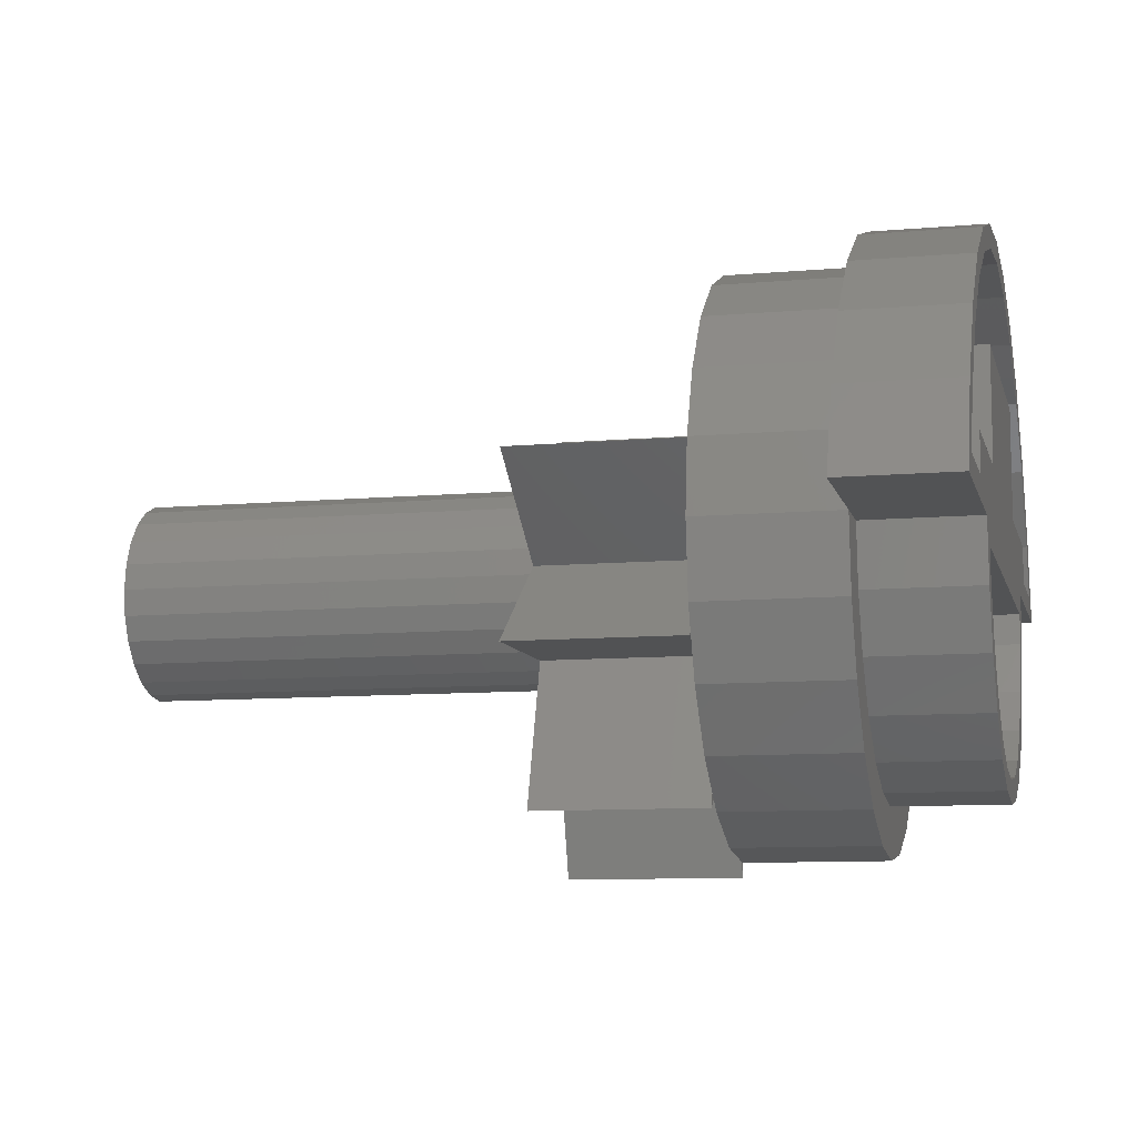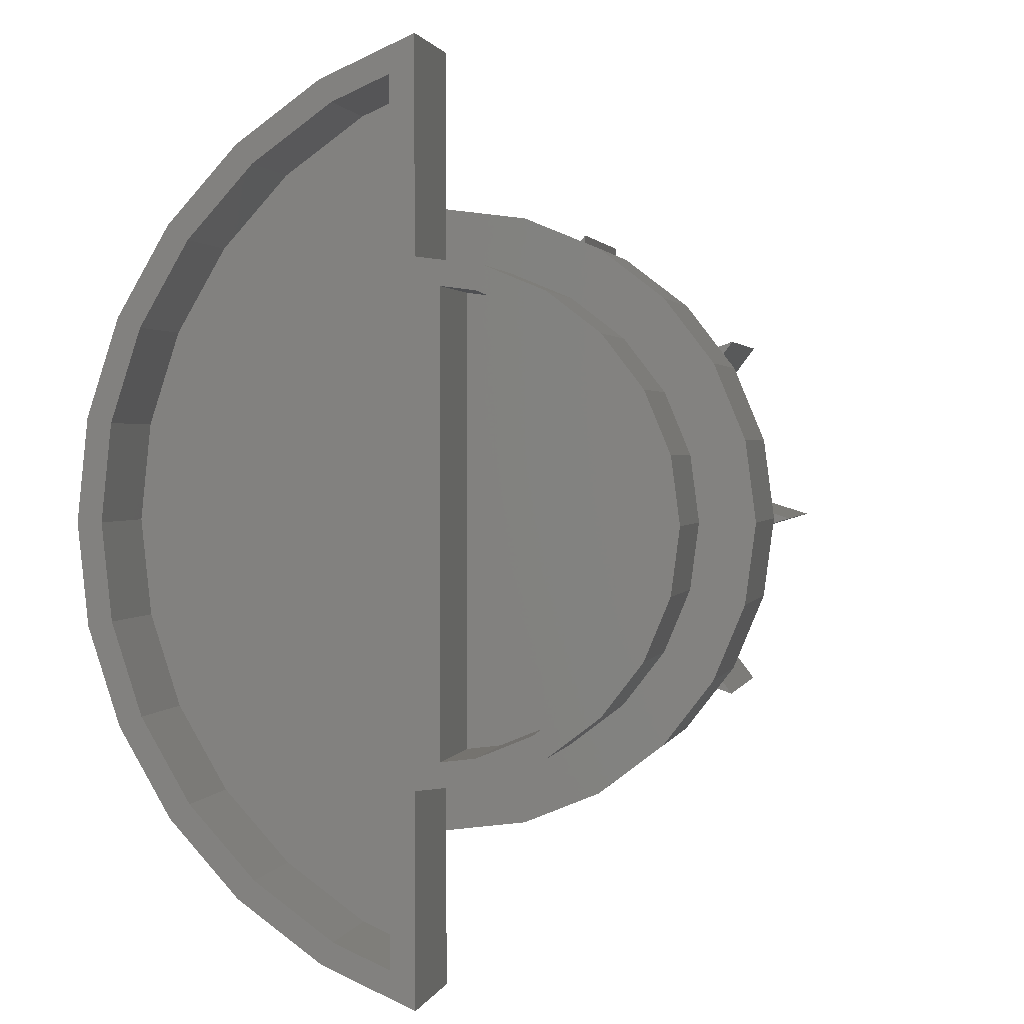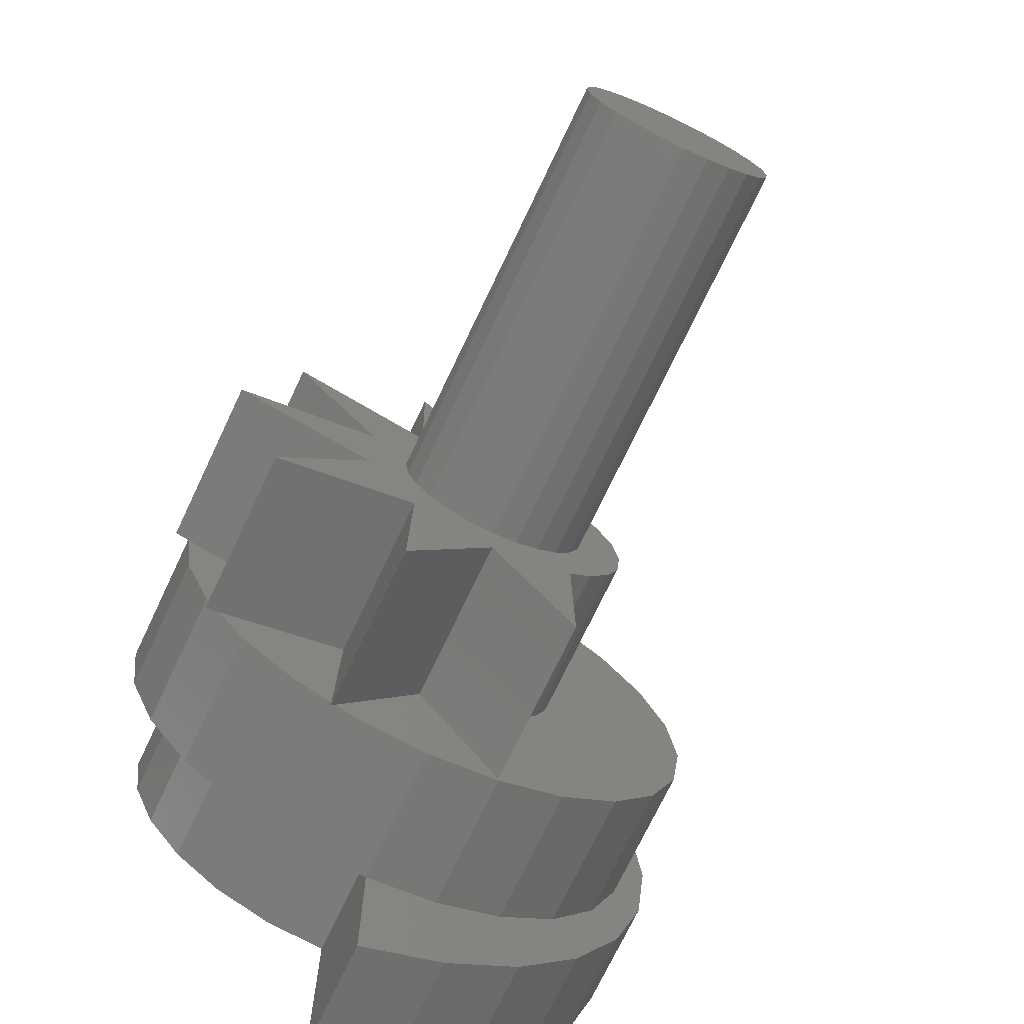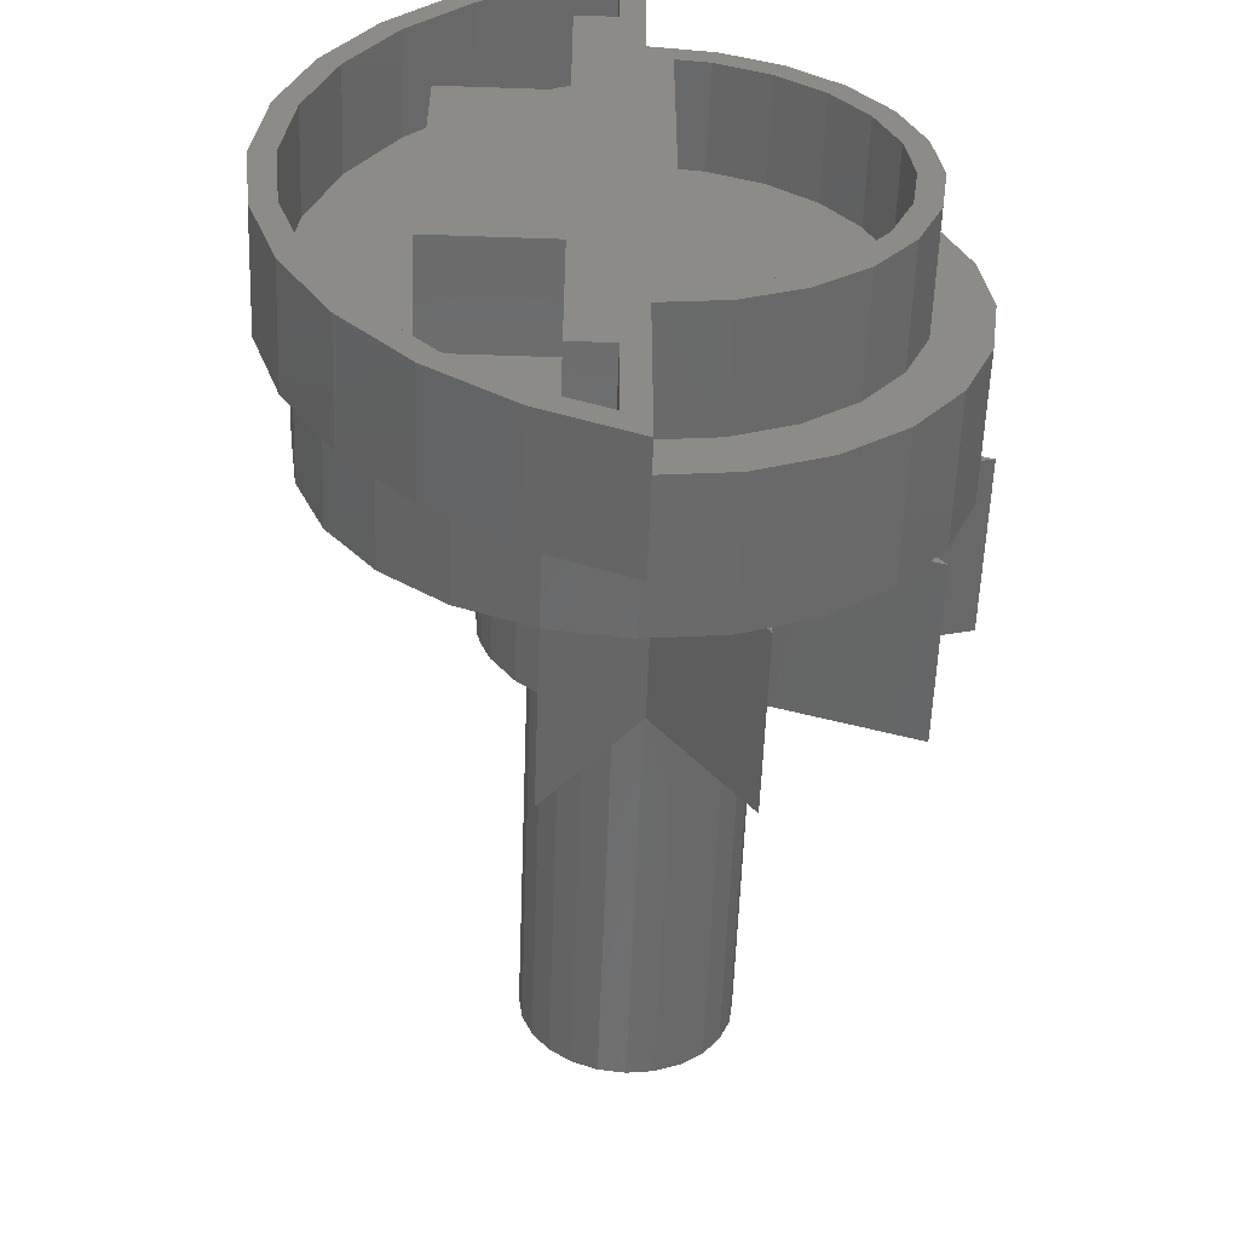
<metadata>
{"format":"stl","ext":"stl","renderer":"f3d","projection":"perspective","resolution":1024,"background":"white","views":[{"elev":-9.5,"azim":13.1,"up":"+Z"},{"elev":1.5,"azim":102.4,"up":"+Y"},{"elev":-72.6,"azim":-115.4,"up":"+Y"},{"elev":-56.6,"azim":87.9,"up":"+Y"}]}
</metadata>
<code>
# stl→obj: 284 verts, 564 faces
v -0.7554 6.71 2.57
v -0.7554 5 0.9199
v -0.7554 4.76 1.104
v -0.7554 6.206 0.4204
v -0.7554 7.42 0.2605
v -0.7554 5.433 3.498
v -0.7554 3.17 2.75
v -0.7554 2.877 3.457
v -0.7554 3.964 1.714
v -0.7554 4.643 1.194
v -0.7554 12.12 3.457
v -0.7554 10.36 1.194
v -0.7554 9.567 3.498
v -0.7554 11.04 1.714
v -0.7554 11.83 2.75
v -0.7554 2.67 6.544
v -0.7554 2.67 3.956
v -0.7554 2.5 5.25
v -0.7554 2.745 6.545
v -0.7554 3.17 7.75
v -0.7554 5.433 6.502
v -0.7554 3.964 8.786
v -0.7554 5 9.58
v -0.7554 6.206 10.08
v -0.7554 5.79 6.899
v -0.7554 6.34 7.277
v -0.7554 7.5 10.25
v -0.7554 6.71 7.43
v -0.7554 6.969 7.499
v -0.7554 7.634 7.552
v -0.7554 8.794 10.08
v -0.7554 8.29 7.43
v -0.7554 8.892 7.143
v -0.7554 10 9.58
v -0.7554 9.399 6.71
v -0.7554 9.567 6.502
v -0.7554 12.26 6.545
v -0.7554 11.04 8.786
v -0.7554 11.83 7.75
v -0.7554 12.33 6.544
v -0.7554 12.15 3.527
v -0.7554 10.06 5
v -0.7554 12.33 3.956
v -0.7554 12.5 5.25
v -0.7554 2.848 3.527
v -0.7554 4.945 5
v 1.745 6.439 1.29
v 3.745 5.45 1.699
v 1.745 5.45 1.699
v 3.745 6.439 1.29
v 1.745 11.05 3.2
v 3.745 10.4 2.351
v 1.745 10.4 2.351
v 3.745 11.05 3.2
v 1.745 0.661 6.768
v 1.745 2.5 5.25
v 1.745 1.147e-06 5.25
v 1.745 1.625 8.114
v 1.745 1.763 8.238
v 1.745 2.85 9.228
v 1.745 2.67 6.544
v 1.745 3.17 7.75
v 1.745 4.28 10.06
v 1.745 3.964 8.786
v 1.745 5 9.58
v 1.745 5.854 10.58
v 1.745 6.206 10.08
v 1.745 7.5 10.75
v 1.745 7.5 10.25
v 1.745 8.794 10.08
v 1.745 9.146 10.58
v 1.745 10 9.58
v 1.745 10.72 10.06
v 1.745 11.04 8.786
v 1.745 12.15 9.228
v 1.745 11.83 7.75
v 1.745 12.33 6.544
v 1.745 13.24 8.238
v 1.745 12.5 5.25
v 1.745 15 5.25
v 1.745 13.37 8.114
v 1.745 14.34 6.768
v 3.745 7.5 1.15
v 3.745 7.079 1.205
v 1.745 7.5 1.15
v 1.745 7.079 1.205
v 1.745 9.55 1.699
v 3.745 8.561 1.29
v 1.745 8.561 1.29
v 3.745 9.55 1.699
v 3.745 3.4 5.25
v 1.745 3.54 4.189
v 3.745 3.54 4.189
v 1.745 3.4 5.25
v 1.745 3.949 3.2
v 3.745 3.949 3.2
v 3.745 4.601 2.351
v 1.745 4.601 2.351
v 1.745 11.6 5.25
v 3.745 11.46 4.189
v 1.745 11.46 4.189
v 3.745 11.6 5.25
v -3.755 6.625 6.516
v -11.26 7.047 6.69
v -11.26 6.625 6.516
v -3.755 7.047 6.69
v -3.755 7.5 3.25
v -11.26 7.047 3.31
v -11.26 7.5 3.25
v -3.755 7.047 3.31
v -3.755 5.75 5
v -11.26 5.81 4.547
v -3.755 5.81 4.547
v -11.26 5.75 5
v -11.26 9.19 4.547
v -3.755 9.016 4.125
v -11.26 9.016 4.125
v -3.755 9.19 4.547
v 1.745 11.83 2.75
v 1.745 12.33 3.956
v -11.26 8.737 6.237
v -3.755 9.016 5.875
v -11.26 9.016 5.875
v -3.755 8.737 6.237
v -3.755 8.375 6.516
v -11.26 8.375 6.516
v -11.26 5.81 5.453
v -11.26 5.984 5.875
v -11.26 5.984 4.125
v -11.26 6.263 6.237
v -11.26 6.263 3.763
v -11.26 6.625 3.484
v -11.26 7.5 6.75
v -11.26 7.953 6.69
v -11.26 7.953 3.31
v -11.26 8.375 3.484
v -11.26 8.737 3.763
v -11.26 9.19 5.453
v -11.26 9.25 5
v -3.755 6.263 6.237
v -3.755 5.984 5.875
v -3.755 5.984 4.125
v -3.755 6.263 3.763
v 1.745 3.964 1.714
v 1.745 5 0.9199
v -3.755 5.81 5.453
v -3.755 6.625 3.484
v 1.745 6.206 0.4204
v 1.745 3.17 2.75
v 1.745 11.04 1.714
v 1.745 2.67 3.956
v -0.7554 8.29 2.57
v -0.7554 8.794 0.4204
v -0.7554 7.58 0.2605
v -0.7554 10.24 1.104
v -0.7554 10 0.9199
v -3.755 7.953 3.31
v -3.755 8.375 3.484
v -3.755 7.953 6.69
v 1.745 8.794 0.4204
v 1.745 10 0.9199
v -3.755 9.19 5.453
v -3.755 7.5 6.75
v -3.755 8.737 3.763
v 1.745 7.5 0.25
v -0.7554 7.5 0.25
v -3.755 9.25 5
v 3.745 14.34 6.768
v 3.745 13.37 8.114
v 1.995 4.445 9.694
v 3.745 3.088 8.903
v 1.995 3.088 8.903
v 3.745 4.445 9.694
v 1.995 12.97 7.943
v 3.745 11.91 8.903
v 1.995 11.91 8.903
v 1.995 13.07 7.846
v 3.745 12.97 7.943
v 3.745 13.07 7.846
v 3.745 3.856 4.85
v 3.745 3.929 4.293
v 3.745 4.299 3.402
v 3.745 4.886 2.636
v 3.745 5.652 2.049
v 3.745 6.543 1.679
v 3.745 7.131 1.602
v 3.745 7.5 1.553
v 3.745 8.457 1.679
v 3.745 9.348 2.049
v 3.745 10.11 2.636
v 3.745 10.7 3.402
v 3.745 11.07 4.293
v 3.745 11.14 4.85
v 3.745 15 5.25
v 3.745 12.7 5.65
v 3.745 14.39 5.65
v 3.745 0.6105 5.65
v 3.745 0.661 6.768
v 3.745 1.147e-06 5.25
v 3.745 1.011 6.569
v 3.745 1.625 8.114
v 3.745 1.926 7.846
v 3.745 1.763 8.238
v 3.745 2.85 9.228
v 3.745 2.032 7.943
v 3.745 4.28 10.06
v 3.745 5.854 10.58
v 3.745 5.938 10.18
v 3.745 7.5 10.75
v 3.745 7.5 10.35
v 3.745 9.062 10.18
v 3.745 9.146 10.58
v 3.745 10.55 9.694
v 3.745 10.72 10.06
v 3.745 12.15 9.228
v 3.745 13.24 8.238
v 3.745 13.99 6.569
v 3.745 2.3 5.65
v 3.745 2.3 6.35
v 3.745 5.1 6.35
v 3.745 5.1 8.35
v 3.745 9.9 6.35
v 3.745 12.7 6.35
v 3.745 9.9 8.35
v 1.995 2.3 6.35
v 1.995 2.3 5.65
v 1.995 14.39 5.65
v 1.995 12.7 6.35
v 1.995 12.7 5.65
v 1.995 13.99 6.569
v 1.995 9.9 8.35
v 1.995 9.9 6.35
v 1.995 10.55 9.694
v 1.995 1.011 6.569
v 1.995 0.6105 5.65
v 1.995 1.926 7.846
v 1.995 2.032 7.943
v 1.995 5.1 6.35
v 1.995 5.1 8.35
v 1.995 5.938 10.18
v 1.995 7.5 10.35
v 1.995 9.062 10.18
v 1.995 8.457 1.679
v 1.995 7.5 1.553
v 1.995 9.348 2.049
v 1.995 11.14 4.85
v 1.995 3.856 4.85
v 1.995 4.886 2.636
v 1.995 4.299 3.402
v 1.995 5.652 2.049
v 1.995 10.11 2.636
v 1.995 3.929 4.293
v 1.995 7.131 1.602
v 1.995 6.543 1.679
v 1.995 10.7 3.402
v 1.995 11.07 4.293
v -0.7554 2.745 3.455
v -0.7554 7.5 1.805e-13
v -0.7554 12.26 3.455
v -0.7554 10.44 0.9549
v -3.755 10.44 0.9549
v -3.755 9.567 3.498
v -3.755 12.26 6.545
v -3.755 10.06 5
v -3.755 5.433 6.502
v -3.755 2.745 6.545
v -3.755 9.567 6.502
v -3.755 9.399 6.71
v -3.755 8.892 7.143
v -3.755 4.945 5
v -3.755 5.433 3.498
v -3.755 2.745 3.455
v -3.755 5.79 6.899
v -3.755 6.34 7.277
v -3.755 6.71 7.43
v -3.755 6.969 7.499
v -3.755 7.634 7.552
v -3.755 8.29 7.43
v -3.755 12.26 3.455
v -3.755 6.71 2.57
v -3.755 4.561 0.9549
v -3.755 7.5 2.021e-13
v -3.755 8.29 2.57
v -0.7554 4.561 0.9549
f 1 2 3
f 2 1 4
f 4 1 5
f 6 7 8
f 7 6 9
f 9 6 10
f 11 12 13
f 12 11 14
f 14 11 15
f 16 17 18
f 17 16 19
f 19 16 20
f 19 20 21
f 21 20 22
f 21 22 23
f 21 23 24
f 21 24 25
f 25 24 26
f 26 24 27
f 26 27 28
f 28 27 29
f 29 27 30
f 30 27 31
f 30 31 32
f 32 31 33
f 33 31 34
f 33 34 35
f 35 34 36
f 36 34 37
f 37 34 38
f 37 38 39
f 37 39 40
f 37 41 42
f 41 37 43
f 43 37 40
f 43 40 44
f 19 45 17
f 45 19 46
f 47 48 49
f 48 47 50
f 51 52 53
f 52 51 54
f 55 56 57
f 56 55 58
f 56 58 59
f 56 59 60
f 56 60 61
f 61 60 62
f 62 60 63
f 62 63 64
f 64 63 65
f 65 63 66
f 65 66 67
f 67 66 68
f 67 68 69
f 69 68 70
f 70 68 71
f 70 71 72
f 72 71 73
f 72 73 74
f 74 73 75
f 74 75 76
f 76 75 77
f 77 75 78
f 77 78 79
f 79 78 80
f 80 78 81
f 80 81 82
f 83 84 85
f 85 47 86
f 47 85 50
f 50 85 84
f 87 88 89
f 88 87 90
f 91 92 93
f 92 91 94
f 62 16 61
f 16 62 20
f 65 24 23
f 24 65 67
f 93 95 96
f 95 93 92
f 49 97 98
f 97 49 48
f 96 98 97
f 98 96 95
f 52 87 53
f 87 52 90
f 99 100 101
f 100 99 102
f 101 54 51
f 54 101 100
f 89 83 85
f 83 89 88
f 103 104 105
f 104 103 106
f 107 108 109
f 108 107 110
f 111 112 113
f 112 111 114
f 115 116 117
f 116 115 118
f 11 119 15
f 119 11 120
f 120 11 41
f 120 41 43
f 121 122 123
f 122 121 124
f 125 121 126
f 121 125 124
f 39 77 40
f 77 39 76
f 127 112 114
f 112 127 128
f 112 128 129
f 129 128 130
f 129 130 131
f 131 130 105
f 131 105 132
f 132 105 104
f 132 104 108
f 108 104 133
f 108 133 109
f 109 133 134
f 109 134 135
f 135 134 126
f 135 126 136
f 136 126 121
f 136 121 137
f 137 121 123
f 137 123 117
f 117 123 138
f 117 138 115
f 115 138 139
f 140 128 141
f 128 140 130
f 64 20 62
f 20 64 22
f 142 131 143
f 131 142 129
f 10 144 9
f 144 10 3
f 144 3 2
f 144 2 145
f 146 114 111
f 114 146 127
f 147 131 132
f 131 147 143
f 4 145 2
f 145 4 148
f 108 147 132
f 147 108 110
f 149 9 144
f 9 149 7
f 40 79 44
f 79 40 77
f 67 27 24
f 27 67 69
f 14 119 150
f 119 14 15
f 151 7 149
f 7 151 8
f 8 151 45
f 45 151 17
f 141 127 146
f 127 141 128
f 130 103 105
f 103 130 140
f 113 129 142
f 129 113 112
f 61 18 56
f 18 61 16
f 70 34 31
f 34 70 72
f 152 153 154
f 153 152 155
f 153 155 156
f 136 157 135
f 157 136 158
f 64 23 22
f 23 64 65
f 135 107 109
f 107 135 157
f 159 126 134
f 126 159 125
f 156 160 153
f 160 156 161
f 138 122 162
f 122 138 123
f 104 163 133
f 163 104 106
f 117 164 137
f 164 117 116
f 72 38 34
f 38 72 74
f 155 161 156
f 161 155 12
f 161 12 14
f 161 14 150
f 137 158 136
f 158 137 164
f 154 165 166
f 165 154 153
f 165 153 160
f 43 79 120
f 79 43 44
f 39 74 76
f 74 39 38
f 139 118 115
f 118 139 167
f 56 17 151
f 17 56 18
f 138 167 139
f 167 138 162
f 166 4 5
f 4 166 148
f 148 166 165
f 69 31 27
f 31 69 70
f 81 168 82
f 168 81 169
f 170 171 172
f 171 170 173
f 174 175 176
f 175 174 177
f 175 177 178
f 178 177 179
f 96 180 93
f 180 96 181
f 181 96 182
f 182 96 97
f 182 97 183
f 183 97 48
f 183 48 184
f 184 48 50
f 184 50 185
f 185 50 84
f 185 84 186
f 186 84 83
f 186 83 187
f 187 83 188
f 188 83 88
f 188 88 189
f 189 88 90
f 189 90 190
f 190 90 52
f 190 52 191
f 191 52 54
f 191 54 192
f 192 54 100
f 192 100 193
f 194 195 102
f 195 194 196
f 197 198 199
f 198 197 200
f 198 200 201
f 201 200 202
f 201 202 203
f 203 202 204
f 204 202 205
f 204 205 171
f 204 171 206
f 206 171 173
f 206 173 207
f 207 173 208
f 207 208 209
f 209 208 210
f 209 210 211
f 209 211 212
f 212 211 213
f 212 213 214
f 214 213 175
f 214 175 215
f 215 175 178
f 215 178 216
f 216 178 179
f 216 179 217
f 216 217 169
f 169 217 168
f 168 217 196
f 168 196 194
f 91 197 199
f 197 91 218
f 218 91 219
f 219 91 220
f 220 91 180
f 180 91 93
f 220 180 193
f 220 193 221
f 221 193 222
f 222 193 223
f 223 193 102
f 102 193 100
f 223 102 195
f 224 221 222
f 218 225 226
f 225 218 219
f 227 228 229
f 228 227 174
f 174 227 177
f 177 227 230
f 228 231 232
f 231 228 233
f 233 228 176
f 176 228 174
f 226 234 235
f 234 226 236
f 236 226 237
f 237 226 225
f 237 225 172
f 172 225 238
f 172 238 170
f 170 238 239
f 170 239 240
f 240 239 231
f 240 231 241
f 241 231 242
f 242 231 233
f 196 230 227
f 230 196 217
f 234 197 235
f 197 234 200
f 176 213 233
f 213 176 175
f 187 243 244
f 243 187 188
f 188 245 243
f 245 188 189
f 206 66 63
f 66 206 207
f 246 180 247
f 180 246 193
f 248 182 183
f 182 248 249
f 215 78 75
f 78 215 81
f 81 215 216
f 81 216 169
f 79 102 99
f 102 79 80
f 102 80 194
f 183 250 248
f 250 183 184
f 56 199 57
f 199 56 94
f 199 94 91
f 220 239 238
f 239 220 221
f 189 251 245
f 251 189 190
f 228 195 229
f 195 228 223
f 214 75 73
f 75 214 215
f 249 181 182
f 181 249 252
f 240 173 170
f 173 240 208
f 219 238 225
f 238 219 220
f 241 208 240
f 208 241 210
f 221 231 239
f 231 221 224
f 236 200 234
f 200 236 202
f 231 222 232
f 222 231 224
f 233 211 242
f 211 233 213
f 197 226 235
f 226 197 218
f 185 253 254
f 253 185 244
f 244 185 187
f 187 185 186
f 171 205 172
f 172 236 237
f 236 172 202
f 202 172 205
f 195 227 229
f 227 195 196
f 191 251 190
f 251 191 255
f 222 228 232
f 228 222 223
f 204 63 60
f 63 204 206
f 209 71 68
f 71 209 212
f 82 194 80
f 194 82 168
f 163 134 133
f 134 163 159
f 207 68 66
f 68 207 209
f 58 60 59
f 60 58 201
f 60 201 203
f 204 60 203
f 199 55 57
f 55 199 198
f 192 255 191
f 255 192 256
f 193 256 192
f 256 193 246
f 184 254 250
f 254 184 185
f 252 246 247
f 246 252 249
f 246 249 248
f 246 248 250
f 246 250 254
f 246 254 253
f 246 253 244
f 246 244 243
f 246 243 245
f 246 245 251
f 246 251 255
f 246 255 256
f 198 58 55
f 58 198 201
f 242 210 241
f 210 242 211
f 217 177 230
f 177 217 179
f 212 73 71
f 73 212 214
f 252 180 181
f 180 252 247
f 151 94 56
f 94 151 149
f 94 149 92
f 92 149 144
f 92 144 95
f 95 144 98
f 98 144 145
f 98 145 49
f 49 145 148
f 49 148 47
f 47 148 165
f 47 165 86
f 86 165 85
f 85 165 89
f 89 165 160
f 89 160 87
f 87 160 161
f 87 161 53
f 53 161 150
f 53 150 51
f 51 150 119
f 51 119 101
f 101 119 99
f 99 119 79
f 79 119 120
f 8 45 257
f 258 166 5
f 166 258 154
f 259 41 11
f 260 12 155
f 261 12 260
f 12 261 262
f 12 262 13
f 263 42 264
f 42 263 37
f 19 265 266
f 265 19 21
f 267 35 36
f 35 267 268
f 33 268 269
f 268 33 35
f 265 270 266
f 270 271 272
f 271 270 265
f 271 265 273
f 271 273 111
f 111 273 146
f 146 273 274
f 146 274 141
f 141 274 140
f 140 274 103
f 103 274 275
f 103 275 106
f 106 275 276
f 106 276 277
f 106 277 163
f 163 277 159
f 159 277 278
f 159 278 125
f 125 278 269
f 125 269 124
f 124 269 122
f 122 269 268
f 122 268 162
f 162 268 167
f 263 264 267
f 267 262 268
f 262 267 264
f 262 264 279
f 271 280 281
f 280 271 142
f 142 271 113
f 113 271 111
f 280 142 143
f 280 143 147
f 280 147 110
f 280 110 282
f 282 110 107
f 282 107 283
f 283 107 157
f 283 157 158
f 283 158 261
f 261 158 164
f 261 164 116
f 261 116 118
f 261 118 262
f 262 118 167
f 262 167 268
f 36 263 267
f 263 36 37
f 271 257 272
f 257 271 6
f 257 6 8
f 42 279 264
f 279 42 41
f 279 41 259
f 257 270 272
f 270 257 46
f 46 257 45
f 3 10 284
f 282 154 258
f 154 282 283
f 154 283 152
f 270 19 266
f 19 270 46
f 5 282 258
f 282 5 280
f 280 5 1
f 279 13 262
f 13 279 259
f 13 259 11
f 280 284 281
f 284 280 1
f 284 1 3
f 10 281 284
f 281 10 271
f 271 10 6
f 261 152 283
f 152 261 260
f 152 260 155
f 30 278 277
f 278 30 32
f 29 277 276
f 277 29 30
f 32 269 278
f 269 32 33
f 26 275 274
f 275 26 28
f 25 274 273
f 274 25 26
f 25 265 21
f 265 25 273
f 28 276 275
f 276 28 29

</code>
